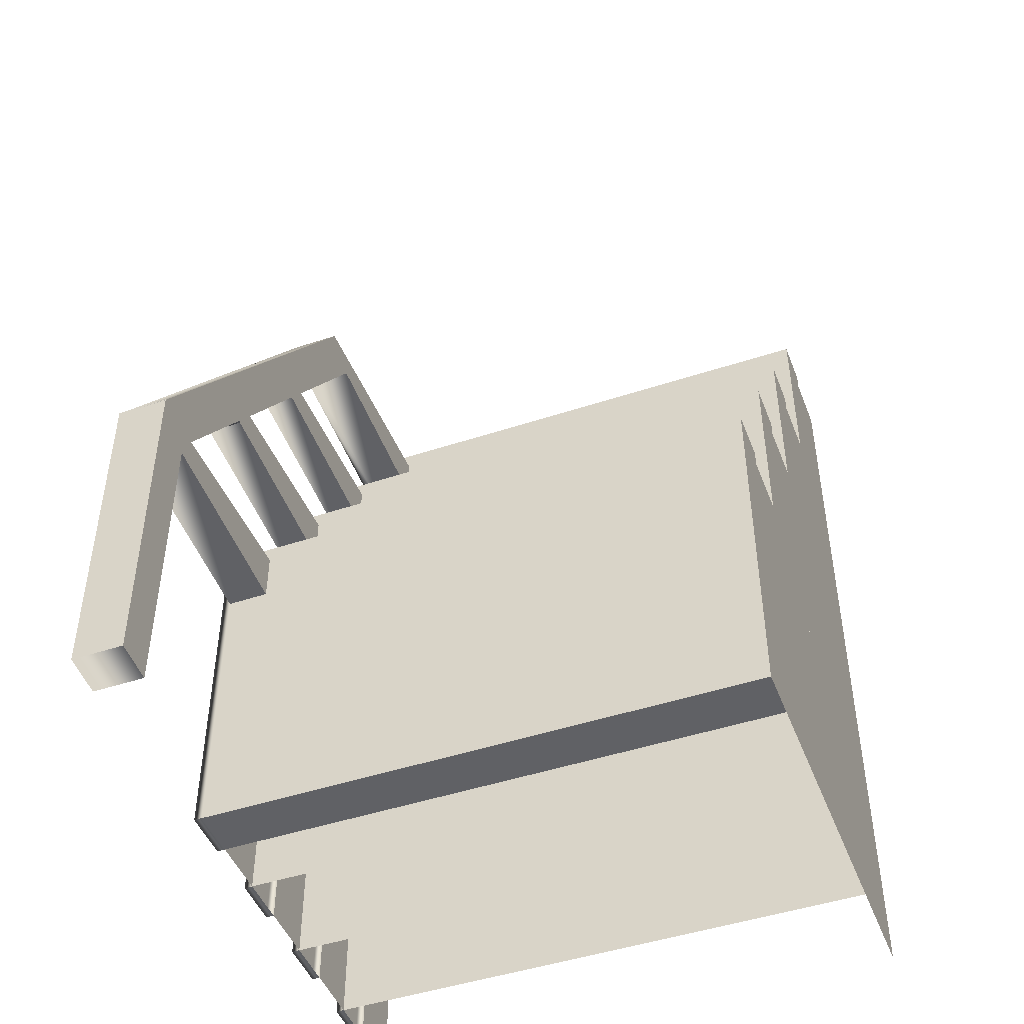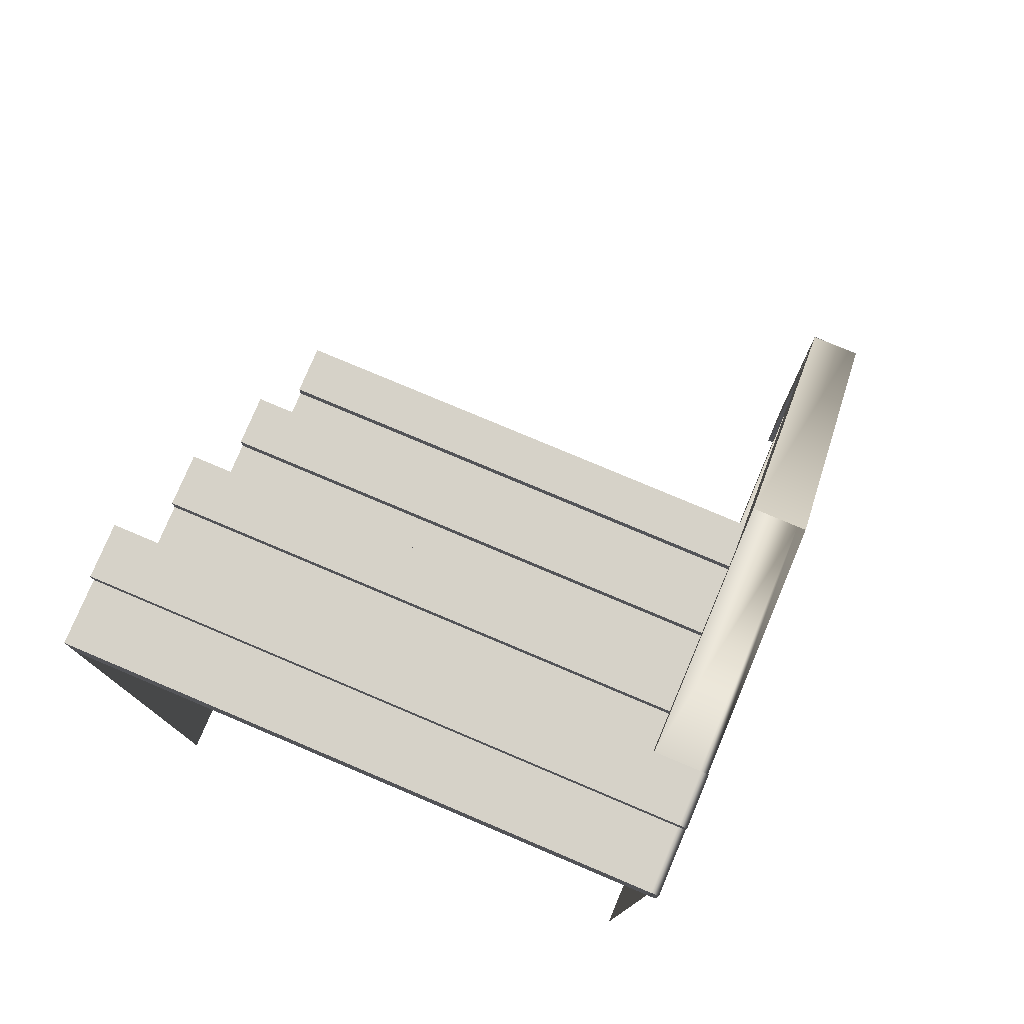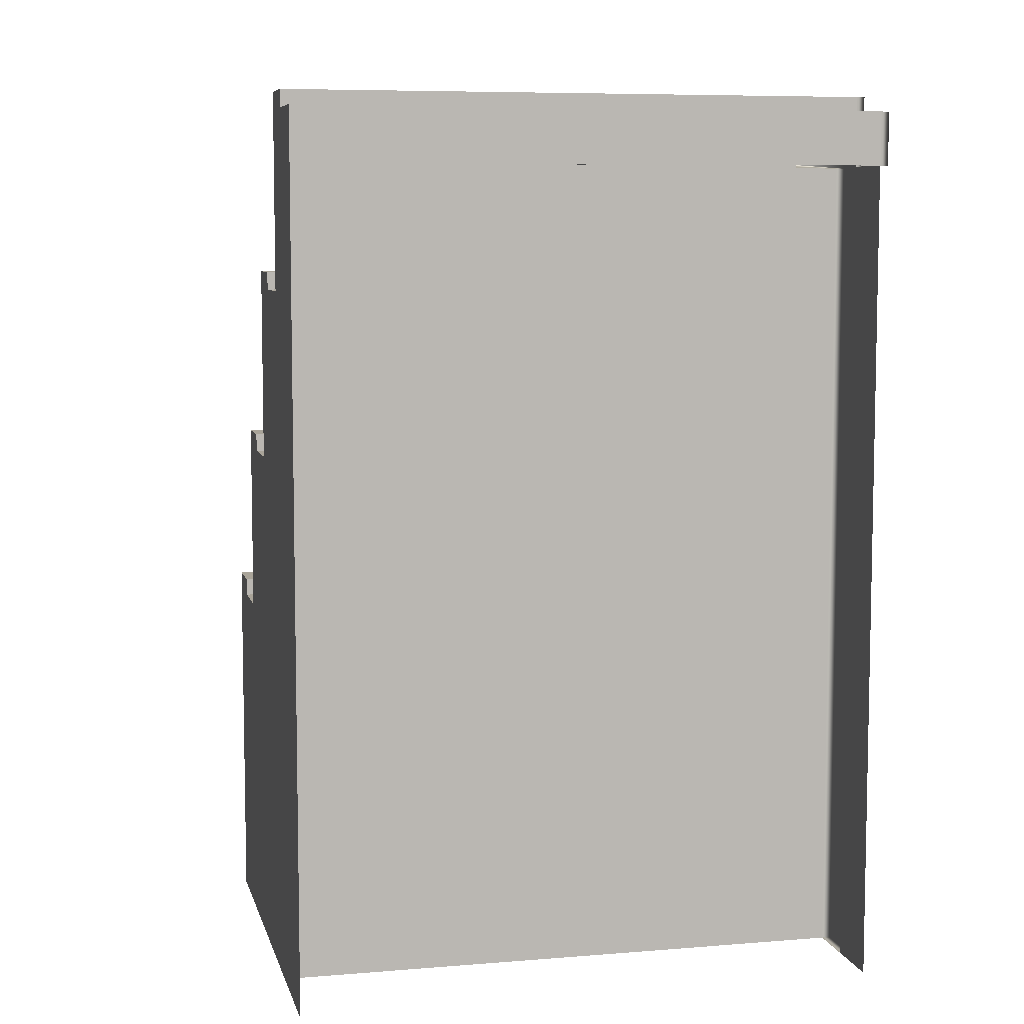
<metadata>
{"format":"obj","ext":"obj","renderer":"f3d","projection":"perspective","resolution":1024,"background":"white","views":[{"elev":-47.1,"azim":-159.4,"up":"+Z"},{"elev":77.8,"azim":22.9,"up":"+Z"},{"elev":7.3,"azim":-13.2,"up":"+Z"}]}
</metadata>
<code>
g default
v 0.5 0.4 -2.1
v 0.5 0.51 -0.6
v 0.5 0.4 -0.6
v 0.5 0.51 -0.69
v 0.5 0.4 -0.69
v 0.5 0.51 -2.1
v 0.5 0.6 -2.1
v 0.5 0.71 -0.9
v 0.5 0.6 -0.9
v 0.5 0.71 -0.99
v 0.5 0.6 -0.99
v 0.5 0.71 -2.1
v 0.5 0.91 -1.2
v 0.5 0.8 -1.2
v 0.5 0.91 -1.29
v 0.5 0.8 -1.29
v 0.5 0.8 -2.1
v 0.5 0.91 -2.1
v 0.5 1 -2.1
v 0.5 1.11 -1.5
v 0.5 1 -1.5
v 0.5 1.11 -1.59
v 0.5 1 -1.59
v 0.5 1.11 -2.1
v -0.5 0.4 -2.1
v -0 0.4 -0.6
v -0 0.51 -0.6
v -0.5 0.51 -0.6
v -0.5 0.4 -0.6
v -0 0.4 -0.69
v -0 0.51 -0.69
v -0.5 0.51 -0.69
v -0.5 0.4 -0.69
v -0.5 0.51 -2.1
v -0.5 0.6 -2.1
v -0 0.6 -0.9
v -0 0.71 -0.9
v -0.5 0.71 -0.9
v -0.5 0.6 -0.9
v -0 0.6 -0.99
v -0 0.71 -0.99
v -0.5 0.71 -0.99
v -0.5 0.6 -0.99
v -0.5 0.71 -2.1
v -0 0.8 -1.2
v -0 0.91 -1.2
v -0.5 0.91 -1.2
v -0.5 0.8 -1.2
v -0 0.8 -1.29
v 0 0.91 -1.29
v -0.5 0.91 -1.29
v -0.5 0.8 -1.29
v -0.5 0.8 -2.1
v -0.5 0.91 -2.1
v -0.5 1 -2.1
v 0 1 -1.5
v 0 1.11 -1.5
v -0.5 1.11 -1.5
v -0.5 1 -1.5
v 0 1 -1.59
v 0 1.11 -1.59
v -0.5 1.11 -1.59
v -0.5 1 -1.59
v -0.5 1.11 -2.1
v 0 0.4 -0.6
v 0 0.4 -0.69
v 0.5 0.4 -0.69
v 0.5 0.4 -0.6
v 0.5 0.51 -0.6
v 0 0.51 -0.6
v 0.5 0.51 -0.69
v 0 0.51 -0.69
v -0.5 0.51 -0.69
v -0.5 0.51 -0.6
v 0 0.6 -0.9
v 0 0.6 -0.99
v 0.5 0.6 -0.99
v 0.5 0.6 -0.9
v -0.5 0.6 -0.9
v -0.5 0.6 -0.99
v 0.5 0.71 -0.9
v 0 0.71 -0.9
v 0.5 0.71 -0.99
v 0 0.71 -0.99
v -0.5 0.71 -0.99
v -0.5 0.71 -0.9
v 0 0.8 -1.2
v 0 0.8 -1.29
v 0.5 0.8 -1.29
v 0.5 0.8 -1.2
v -0.5 0.8 -1.2
v -0.5 0.8 -1.29
v 0.5 0.91 -1.2
v 0 0.91 -1.2
v 0.5 0.91 -1.29
v 0 0.91 -1.29
v -0.5 0.91 -1.29
v -0.5 0.91 -1.2
v 0 1 -1.5
v 0 1 -1.59
v 0.5 1 -1.59
v 0.5 1 -1.5
v -0.5 1 -1.5
v -0.5 1 -1.59
v 0.5 1.11 -1.5
v 0 1.11 -1.5
v 0.5 1.11 -1.59
v 0 1.11 -1.59
v -0.5 1.11 -1.59
v -0.5 1.11 -1.5
v 0 0.4 -0.6
v 0 0.4 -0.69
v 0.5 0.4 -0.69
v 0.5 0.4 -0.6
v 0.5 0.51 -0.6
v 0 0.51 -0.6
v 0.5 0.51 -0.69
v 0 0.51 -0.69
v 0.5 0.51 -2.1
v 0.5 0.51 -0.6897
v 0 0.6 -0.6897
v 0.5 0.6 -0.6897
v 0.5 0.6 -2.1
v 0 0.6 -2.1
v 0 0.51 -0.57
v 0.5 0.51 -0.57
v 0.5 0.6 -0.57
v 0 0.6 -0.57
v 0.5 0.51 -0.6032
v 0.5 0.6 -0.6032
v 0 0.6 -0.6032
v 0 0.51 -0.6032
v -0.5 0.51 -0.6897
v -0.5 0.51 -2.1
v -0.5 0.6 -2.1
v -0.5 0.6 -0.6897
v -0.5 0.6 -0.57
v -0.5 0.51 -0.57
v -0.5 0.6 -0.6032
v -0.5 0.51 -0.6032
v 0 0.6 -0.9
v 0 0.6 -0.99
v 0.5 0.6 -0.99
v 0.5 0.6 -0.9
v 0.5 0.71 -0.9
v 0 0.71 -0.9
v 0.5 0.71 -0.99
v 0 0.71 -0.99
v 0 0.71 -0.9899
v 0.5 0.71 -2.1
v 0.5 0.71 -0.9899
v 0 0.8 -0.9899
v 0.5 0.8 -0.9899
v 0.5 0.8 -2.1
v 0 0.8 -2.1
v 0 0.71 -0.87
v 0.5 0.71 -0.87
v 0.5 0.8 -0.87
v 0 0.8 -0.87
v 0.5 0.71 -0.9006
v 0.5 0.8 -0.9006
v 0 0.8 -0.9006
v 0 0.71 -0.9006
v -0.5 0.71 -0.9899
v -0.5 0.71 -2.1
v -0.5 0.8 -2.1
v -0.5 0.8 -0.9899
v -0.5 0.8 -0.87
v -0.5 0.71 -0.87
v -0.5 0.8 -0.9006
v -0.5 0.71 -0.9006
v 0 0.8 -1.2
v 0 0.8 -1.29
v 0.5 0.8 -1.29
v 0.5 0.8 -1.2
v 0.5 0.91 -1.2
v 0 0.91 -1.2
v 0.5 0.91 -1.29
v 0 0.91 -1.29
v 0 0.91 -1.29
v 0.5 0.91 -2.1
v 0.5 0.91 -1.29
v 0 1 -1.29
v 0.5 1 -1.29
v 0.5 1 -2.1
v 0 1 -2.1
v 0 0.91 -1.17
v 0.5 0.91 -1.17
v 0.5 1 -1.17
v 0 1 -1.17
v 0.5 0.91 -1.2
v 0.5 1 -1.2
v 0 1 -1.2
v 0 0.91 -1.2
v -0.5 0.91 -1.29
v -0.5 0.91 -2.1
v -0.5 1 -2.1
v -0.5 1 -1.29
v -0.5 1 -1.17
v -0.5 0.91 -1.17
v -0.5 1 -1.2
v -0.5 0.91 -1.2
v 0 1 -1.5
v 0 1 -1.59
v 0.5 1 -1.59
v 0.5 1 -1.5
v 0.5 1.11 -1.5
v 0 1.11 -1.5
v 0.5 1.11 -1.59
v 0 1.11 -1.59
v 0 1.11 -1.59
v 0 1.11 -2.1
v 0.5 1.11 -2.1
v 0.5 1.11 -1.59
v 0 1.2 -1.59
v 0.5 1.2 -1.59
v 0.5 1.2 -2.1
v 0 1.2 -2.1
v 0 1.11 -1.47
v 0.5 1.11 -1.47
v 0.5 1.2 -1.47
v 0 1.2 -1.47
v 0.5 1.11 -1.5
v 0.5 1.2 -1.5
v 0 1.2 -1.5
v 0 1.11 -1.5
v -0.5 1.11 -1.59
v -0.5 1.11 -2.1
v -0.5 1.2 -2.1
v -0.5 1.2 -1.59
v -0.5 1.2 -1.47
v -0.5 1.11 -1.47
v -0.5 1.2 -1.5
v -0.5 1.11 -1.5
v 0 0.51 -0.69
v 0 0.51 -0.6
v -0.5 0.51 -0.69
v -0.5 0.51 -0.6
v -0.5 0.6 -0.9
v 0 0.6 -0.9
v -0.5 0.6 -0.99
v 0 0.6 -0.99
v 0 0.71 -0.99
v 0 0.71 -0.9
v -0.5 0.71 -0.99
v -0.5 0.71 -0.9
v -0.5 0.8 -1.2
v 0 0.8 -1.2
v -0.5 0.8 -1.29
v 0 0.8 -1.29
v 0 0.91 -1.29
v 0 0.91 -1.2
v -0.5 0.91 -1.29
v -0.5 0.91 -1.2
v -0.5 1 -1.5
v 0 1 -1.5
v -0.5 1 -1.59
v 0 1 -1.59
v 0 1.11 -1.59
v 0 1.11 -1.5
v -0.5 1.11 -1.59
v -0.5 1.11 -1.5
v 0.4527 0.6 -0.57
v 0.4527 0.51 -0.57
v 0.4527 0.51 -0.6032
v 0.4527 0.6 -2.1
v 0.4237 0.6 -0.6897
v 0.4237 0.6 -0.6032
v 0.4418 0.8 -0.87
v 0.4418 0.71 -0.87
v 0.4418 0.71 -0.9006
v 0.4418 0.71 -0.9899
v 0.4418 0.8 -2.1
v 0.4418 0.8 -0.9899
v 0.4418 0.8 -0.9006
v 0.4359 1 -1.17
v 0.4359 0.91 -1.17
v 0.4359 0.91 -1.2
v 0.4359 0.91 -1.29
v 0.4359 1 -2.1
v 0.4359 1 -1.29
v 0.4359 1 -1.2
v 0.4261 1.2 -1.47
v 0.4261 1.11 -1.47
v 0.4261 1.11 -1.5
v 0.4261 1.11 -1.59
v 0.4261 1.11 -2.1
v 0.4261 1.2 -2.1
v 0.4261 1.2 -1.59
v 0.4261 1.2 -1.5
v 0.5 1.031 -0.6225
v 0.4237 1.031 -0.6225
v 0.5 0.9595 -0.6704
v 0.4237 0.9595 -0.6704
v 0.5 1.233 -0.9205
v 0.4418 1.233 -0.9205
v 0.5 1.158 -0.97
v 0.4418 1.158 -0.97
v 0.5 1.433 -1.22
v 0.4359 1.433 -1.22
v 0.5 1.358 -1.27
v 0.4359 1.358 -1.27
v 0.5 1.633 -1.52
v 0.4261 1.633 -1.52
v 0.5 1.558 -1.57
v 0.4261 1.558 -1.57
v 0.5 1.031 -0.6225
v 0.4527 1.031 -0.6225
v 0.5 0.9595 -0.6704
v 0.4527 0.9595 -0.6704
v 0.5 1.233 -0.9205
v 0.4418 1.233 -0.9205
v 0.5 1.158 -0.97
v 0.4418 1.158 -0.97
v 0.5 1.433 -1.22
v 0.4359 1.433 -1.22
v 0.5 1.358 -1.27
v 0.4359 1.358 -1.27
v 0.5 1.636 -1.516
v 0.4232 1.636 -1.516
v 0.5 1.558 -1.57
v 0.4232 1.558 -1.57
v 0.5 1.031 -0.6225
v 0.4237 1.031 -0.6225
v 0.5 0.9595 -0.6704
v 0.4237 0.9595 -0.6704
v 0.5 1.632 -2.108
v 0.4232 1.632 -2.108
v 0.5 1.559 -2.113
v 0.4232 1.559 -2.113
v 0.5 1.636 -1.518
v 0.4237 1.636 -1.518
v 0.5 1.564 -1.566
v 0.4237 1.564 -1.566
v 0.4418 0.8 -0.9899
v 0.4418 0.8 -0.9006
v 0.4418 1.233 -0.9205
v 0.4418 1.158 -0.97
v 0.4359 1 -1.29
v 0.4359 1 -1.2
v 0.4359 1.433 -1.22
v 0.4359 1.358 -1.27
v 0.4261 1.2 -1.59
v 0.4261 1.2 -1.5
v 0.4261 1.633 -1.52
v 0.4261 1.558 -1.57
v 0.5 0.8 -0.9006
v 0.4418 0.8 -0.9006
v 0.5 1.233 -0.9205
v 0.4418 1.233 -0.9205
v 0.4418 0.8 -0.9899
v 0.5 0.8 -0.9899
v 0.4418 1.158 -0.97
v 0.5 1.158 -0.97
v 0.4418 0.8 -0.9899
v 0.4418 0.8 -0.9006
v 0.4418 1.233 -0.9205
v 0.4418 1.158 -0.97
v 0.5 1 -1.2
v 0.4359 1 -1.2
v 0.5 1.433 -1.22
v 0.4359 1.433 -1.22
v 0.4359 1 -1.29
v 0.5 1 -1.29
v 0.4359 1.358 -1.27
v 0.5 1.358 -1.27
v 0.4359 1 -1.29
v 0.4359 1 -1.2
v 0.4359 1.433 -1.22
v 0.4359 1.358 -1.27
v 0.5 1.2 -1.5
v 0.4261 1.2 -1.5
v 0.5 1.633 -1.52
v 0.4261 1.633 -1.52
v 0.4261 1.2 -1.59
v 0.5 1.2 -1.59
v 0.4261 1.558 -1.57
v 0.5 1.558 -1.57
v 0.4261 1.2 -1.59
v 0.4261 1.2 -1.5
v 0.4261 1.633 -1.52
v 0.4261 1.558 -1.57
v 0.514 0.4 -0.69
v 0.514 0.4 -0.6
v 0.514 0.51 -0.69
v 0.514 0.51 -0.6
v 0.514 0.51 -2.1
v 0.514 0.51 -0.6897
v 0.514 0.6 -2.1
v 0.514 0.6 -0.6897
v 0.514 0.51 -0.57
v 0.514 0.51 -0.6032
v 0.514 0.6 -0.6032
v 0.514 0.6 -0.57
v 0.514 0.9595 -0.6704
v 0.514 1.031 -0.6225
v 0.514 0.71 -2.1
v 0.514 0.71 -0.9899
v 0.514 0.8 -2.1
v 0.514 0.8 -0.9899
v 0.514 0.71 -0.87
v 0.514 0.71 -0.9006
v 0.514 0.8 -0.9006
v 0.514 0.8 -0.87
v 0.514 0.91 -2.1
v 0.514 0.91 -1.29
v 0.514 1 -2.1
v 0.514 1 -1.29
v 0.514 0.91 -1.17
v 0.514 0.91 -1.2
v 0.514 1 -1.2
v 0.514 1 -1.17
v 0.514 1.11 -2.1
v 0.514 1.11 -1.59
v 0.514 1.2 -2.1
v 0.514 1.2 -1.59
v 0.514 1.11 -1.47
v 0.514 1.11 -1.5
v 0.514 1.2 -1.5
v 0.514 1.2 -1.47
v 0.514 1.558 -1.57
v 0.514 1.636 -1.516
v 0.514 1.559 -2.113
v 0.514 1.632 -2.108
v 0.514 0.9595 -0.6704
v 0.514 1.031 -0.6225
v 0.514 1.564 -1.566
v 0.514 1.636 -1.518
g stair_no_rail:Mesh
f 26 3 2 27
f 111 112 113 114
f 384 383 385 386
f 5 1 6 4
f 267 122 123 266
f 264 126 127 263
f 388 387 389 390
f 36 9 8 37
f 146 145 147 148
f 9 11 10 8
f 11 7 12 10
f 274 153 154 273
f 270 157 158 269
f 398 397 399 400
f 45 14 13 46
f 172 173 174 175
f 177 176 178 179
f 14 16 15 13
f 16 17 18 15
f 281 184 185 280
f 277 188 189 276
f 406 405 407 408
f 56 21 20 57
f 203 204 205 206
f 208 207 209 210
f 21 23 22 20
f 23 19 24 22
f 286 287 213 214
f 289 216 217 288
f 284 220 221 283
f 287 288 217 213
f 414 413 415 416
f 391 392 393 394
f 268 263 127 130
f 264 265 129 126
f 392 388 390 393
f 332 331 333 334
f 401 402 403 404
f 275 269 158 161
f 270 271 160 157
f 402 398 400 403
f 271 272 151 160
f 409 410 411 412
f 282 276 189 192
f 277 278 191 188
f 410 406 408 411
f 278 279 182 191
f 417 418 419 420
f 290 283 221 224
f 284 285 223 220
f 418 414 416 419
f 328 327 329 330
f 285 286 214 223
f 26 27 28 29
f 26 29 33 30
f 236 235 237 238
f 26 30 31 27
f 29 28 32 33
f 33 32 34 25
f 121 124 135 136
f 125 128 137 138
f 133 136 135 134
f 36 37 38 39
f 244 243 245 246
f 36 40 41 37
f 39 38 42 43
f 43 42 44 35
f 152 155 166 167
f 156 159 168 169
f 164 167 166 165
f 45 46 47 48
f 248 247 249 250
f 252 251 253 254
f 45 49 50 46
f 48 47 51 52
f 52 51 54 53
f 183 186 197 198
f 187 190 199 200
f 195 198 197 196
f 56 57 58 59
f 256 255 257 258
f 260 259 261 262
f 56 60 61 57
f 59 58 62 63
f 63 62 64 55
f 211 227 228 212
f 215 218 229 230
f 219 222 231 232
f 212 228 229 218
f 227 230 229 228
f 138 137 139 140
f 128 131 139 137
f 125 138 140 132
f 140 139 136 133
f 131 121 136 139
f 169 168 170 171
f 159 162 170 168
f 156 169 171 163
f 171 170 167 164
f 162 152 167 170
f 163 171 164 149
f 200 199 201 202
f 190 193 201 199
f 187 200 202 194
f 202 201 198 195
f 193 183 198 201
f 194 202 195 180
f 232 231 233 234
f 222 225 233 231
f 219 232 234 226
f 234 233 230 227
f 225 215 230 233
f 226 234 227 211
f 26 30 66 65
f 30 5 67 66
f 5 3 68 67
f 3 26 65 68
f 27 2 69 70
f 2 4 71 69
f 4 31 72 71
f 31 27 70 72
f 27 31 72 70
f 31 32 73 72
f 32 28 74 73
f 28 27 70 74
f 36 40 76 75
f 40 11 77 76
f 11 9 78 77
f 9 36 75 78
f 36 39 79 75
f 39 43 80 79
f 43 40 76 80
f 40 36 75 76
f 37 8 81 82
f 8 10 83 81
f 10 41 84 83
f 41 37 82 84
f 37 41 84 82
f 41 42 85 84
f 42 38 86 85
f 38 37 82 86
f 45 49 88 87
f 49 16 89 88
f 16 14 90 89
f 14 45 87 90
f 45 48 91 87
f 48 52 92 91
f 52 49 88 92
f 49 45 87 88
f 46 13 93 94
f 13 15 95 93
f 15 50 96 95
f 50 46 94 96
f 46 50 96 94
f 50 51 97 96
f 51 47 98 97
f 47 46 94 98
f 56 60 100 99
f 60 23 101 100
f 23 21 102 101
f 21 56 99 102
f 56 59 103 99
f 59 63 104 103
f 63 60 100 104
f 60 56 99 100
f 57 20 105 106
f 20 22 107 105
f 22 61 108 107
f 61 57 106 108
f 57 61 108 106
f 61 62 109 108
f 62 58 110 109
f 58 57 106 110
f 65 66 112 111
f 66 67 113 112
f 67 68 114 113
f 68 65 111 114
f 70 69 115 116
f 69 71 117 115
f 71 72 118 117
f 72 70 116 118
f 75 76 142 141
f 76 77 143 142
f 77 78 144 143
f 78 75 141 144
f 82 81 145 146
f 81 83 147 145
f 83 84 148 147
f 84 82 146 148
f 87 88 173 172
f 88 89 174 173
f 89 90 175 174
f 90 87 172 175
f 94 93 176 177
f 93 95 178 176
f 95 96 179 178
f 96 94 177 179
f 99 100 204 203
f 100 101 205 204
f 101 102 206 205
f 102 99 203 206
f 106 105 207 208
f 105 107 209 207
f 107 108 210 209
f 108 106 208 210
f 70 72 235 236
f 72 73 237 235
f 73 74 238 237
f 74 70 236 238
f 75 79 239 240
f 79 80 241 239
f 80 76 242 241
f 76 75 240 242
f 82 84 243 244
f 84 85 245 243
f 85 86 246 245
f 86 82 244 246
f 87 91 247 248
f 91 92 249 247
f 92 88 250 249
f 88 87 248 250
f 94 96 251 252
f 96 97 253 251
f 97 98 254 253
f 98 94 252 254
f 99 103 255 256
f 103 104 257 255
f 104 100 258 257
f 100 99 256 258
f 106 108 259 260
f 108 109 261 259
f 109 110 262 261
f 110 106 260 262
f 125 264 263 128
f 125 132 265 264
f 121 267 266 124
f 131 268 267 121
f 128 263 268 131
f 156 270 269 159
f 156 163 271 270
f 163 149 272 271
f 152 274 273 155
f 162 275 274 152
f 159 269 275 162
f 187 277 276 190
f 187 194 278 277
f 194 180 279 278
f 183 281 280 186
f 193 282 281 183
f 190 276 282 193
f 219 284 283 222
f 219 226 285 284
f 226 211 286 285
f 211 212 287 286
f 212 218 288 287
f 215 289 288 218
f 225 290 289 215
f 222 283 290 225
f 268 130 291 292
f 393 390 395 396
f 122 267 294 293
f 267 268 292 294
f 348 347 349 350
f 161 153 297 295
f 352 351 353 354
f 355 356 357 358
f 360 359 361 362
f 192 184 301 299
f 364 363 365 366
f 367 368 369 370
f 372 371 373 374
f 224 216 305 303
f 376 375 377 378
f 379 380 381 382
f 292 291 307 308
f 291 293 309 307
f 293 294 310 309
f 294 292 308 310
f 296 295 311 312
f 295 297 313 311
f 297 298 314 313
f 298 296 312 314
f 300 299 315 316
f 299 301 317 315
f 301 302 318 317
f 302 300 316 318
f 304 303 319 320
f 303 305 321 319
f 305 306 322 321
f 306 304 320 322
f 308 307 323 324
f 307 309 325 323
f 309 310 326 325
f 310 308 324 326
f 320 319 327 328
f 422 421 423 424
f 321 322 330 329
f 322 320 328 330
f 324 323 331 332
f 426 425 427 428
f 325 326 334 333
f 326 324 332 334
f 274 275 336 335
f 275 296 337 336
f 296 298 338 337
f 298 274 335 338
f 281 282 340 339
f 282 300 341 340
f 300 302 342 341
f 302 281 339 342
f 289 290 344 343
f 290 304 345 344
f 304 306 346 345
f 306 289 343 346
f 275 161 347 348
f 161 295 349 347
f 295 296 350 349
f 296 275 348 350
f 153 274 351 352
f 274 298 353 351
f 298 297 354 353
f 297 153 352 354
f 335 336 356 355
f 336 337 357 356
f 337 338 358 357
f 338 335 355 358
f 282 192 359 360
f 192 299 361 359
f 299 300 362 361
f 300 282 360 362
f 184 281 363 364
f 281 302 365 363
f 302 301 366 365
f 301 184 364 366
f 339 340 368 367
f 340 341 369 368
f 341 342 370 369
f 342 339 367 370
f 290 224 371 372
f 224 303 373 371
f 303 304 374 373
f 304 290 372 374
f 216 289 375 376
f 289 306 377 375
f 306 305 378 377
f 305 216 376 378
f 343 344 380 379
f 344 345 381 380
f 345 346 382 381
f 346 343 379 382
f 3 5 383 384
f 5 4 385 383
f 4 2 386 385
f 2 3 384 386
f 120 119 387 388
f 119 123 389 387
f 123 122 390 389
f 126 129 392 391
f 130 127 394 393
f 127 126 391 394
f 129 120 388 392
f 122 293 395 390
f 293 291 396 395
f 291 130 393 396
f 151 150 397 398
f 150 154 399 397
f 154 153 400 399
f 157 160 402 401
f 161 158 404 403
f 158 157 401 404
f 160 151 398 402
f 153 161 403 400
f 182 181 405 406
f 181 185 407 405
f 185 184 408 407
f 188 191 410 409
f 192 189 412 411
f 189 188 409 412
f 191 182 406 410
f 184 192 411 408
f 214 213 413 414
f 213 217 415 413
f 217 216 416 415
f 220 223 418 417
f 224 221 420 419
f 221 220 417 420
f 223 214 414 418
f 216 224 419 416
f 319 321 421 422
f 321 329 423 421
f 329 327 424 423
f 327 319 422 424
f 323 325 425 426
f 325 333 427 425
f 333 331 428 427
f 331 323 426 428

</code>
